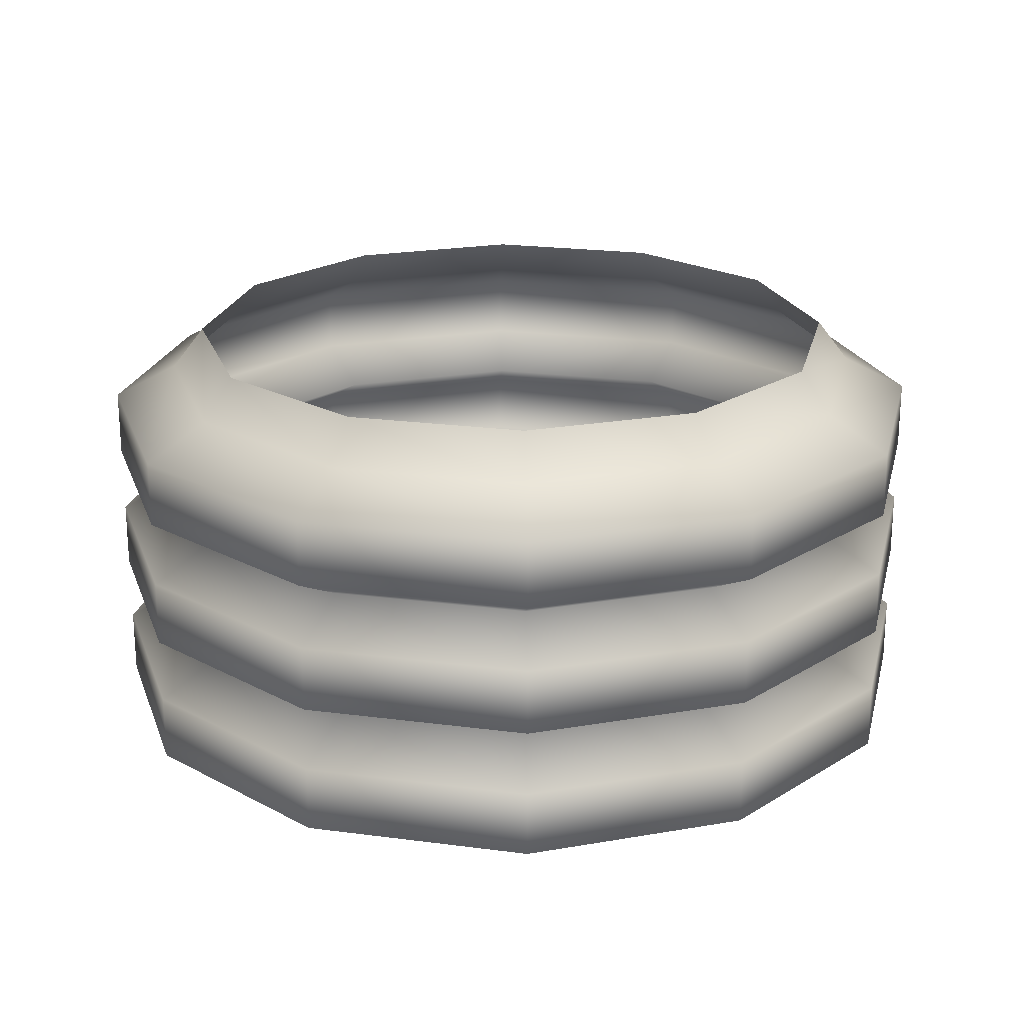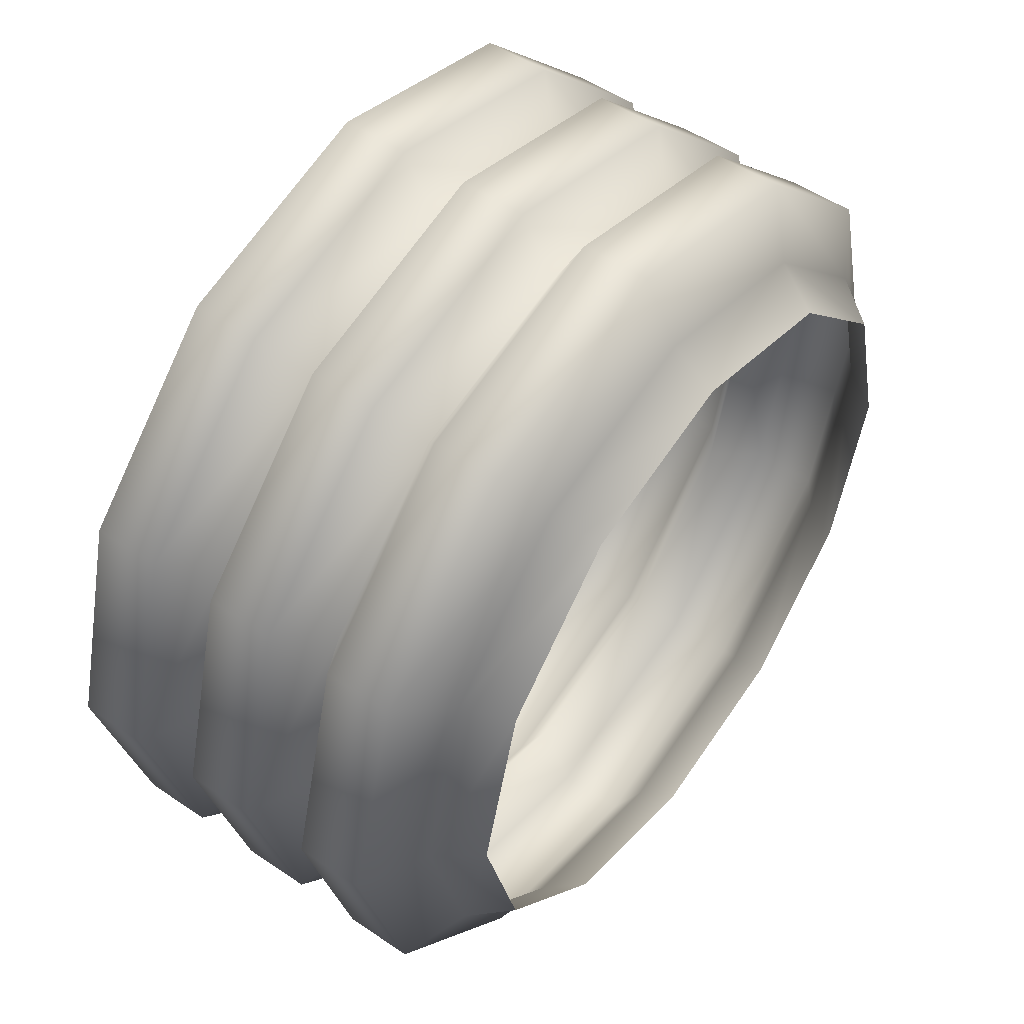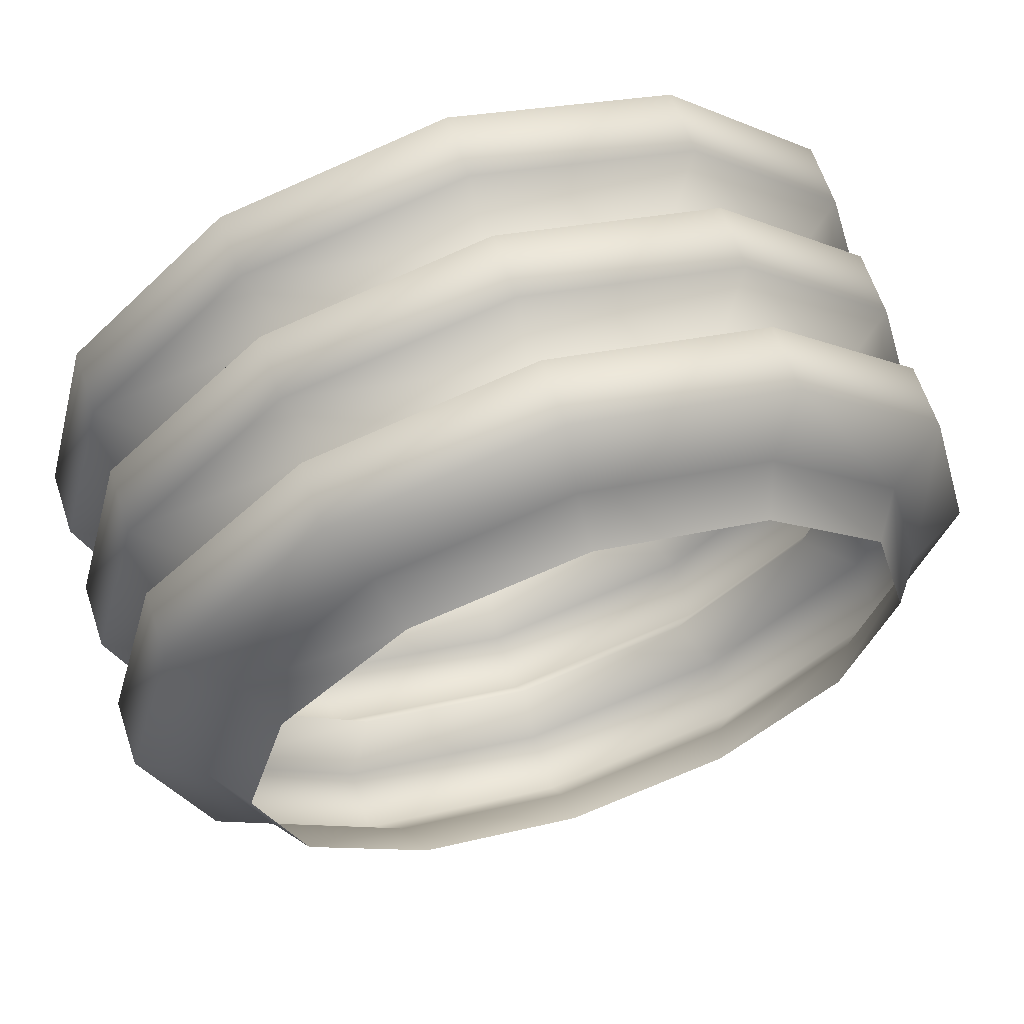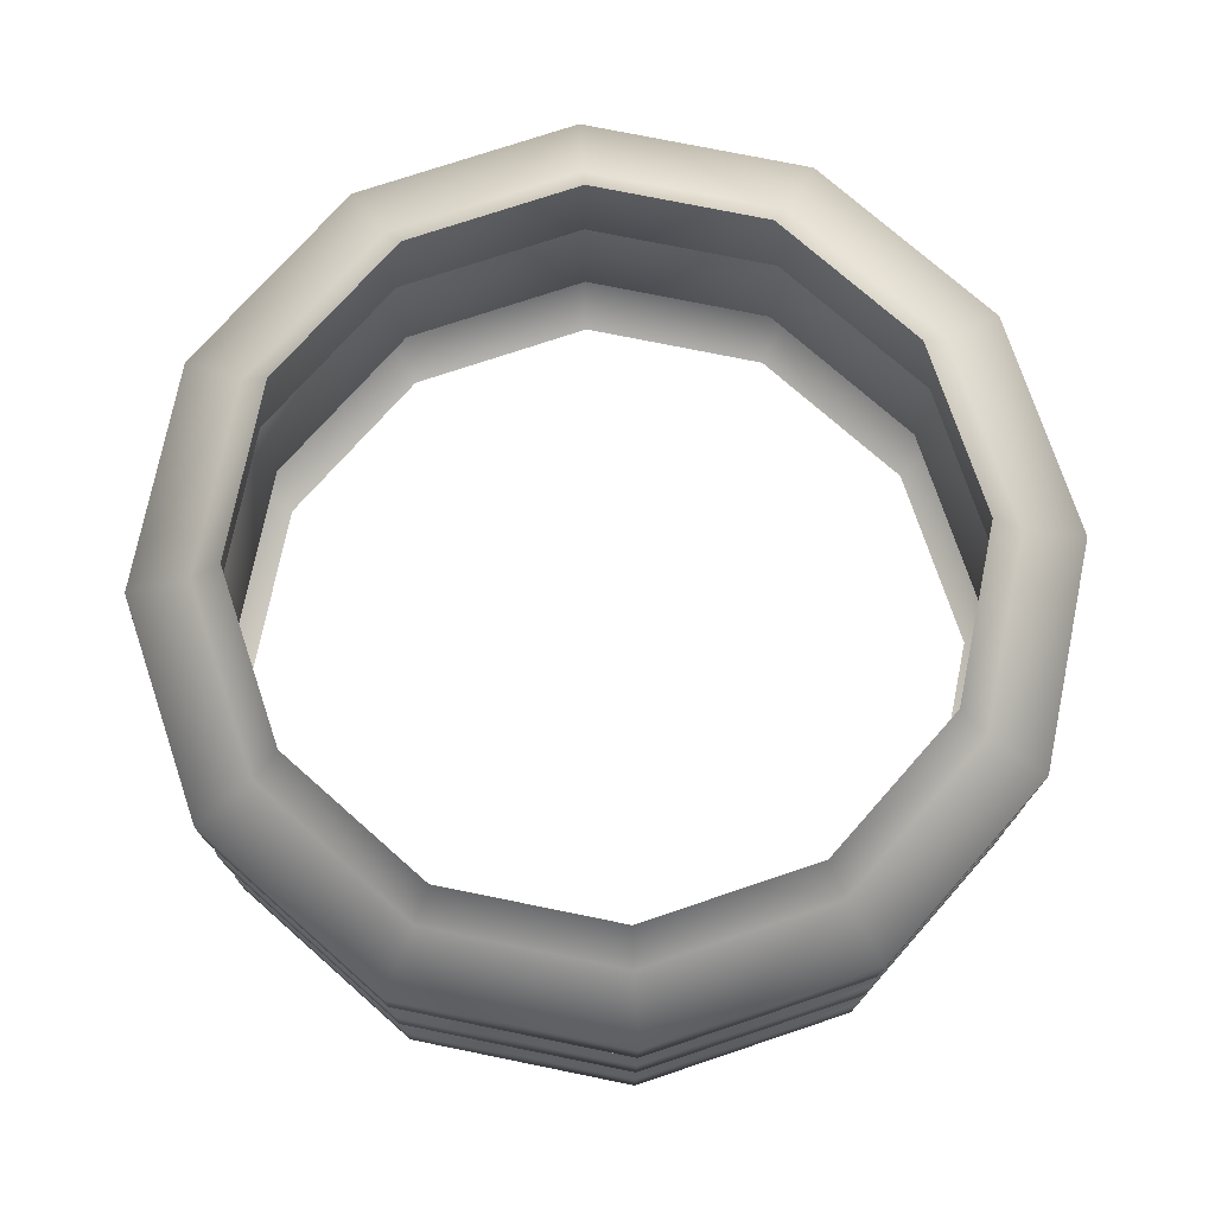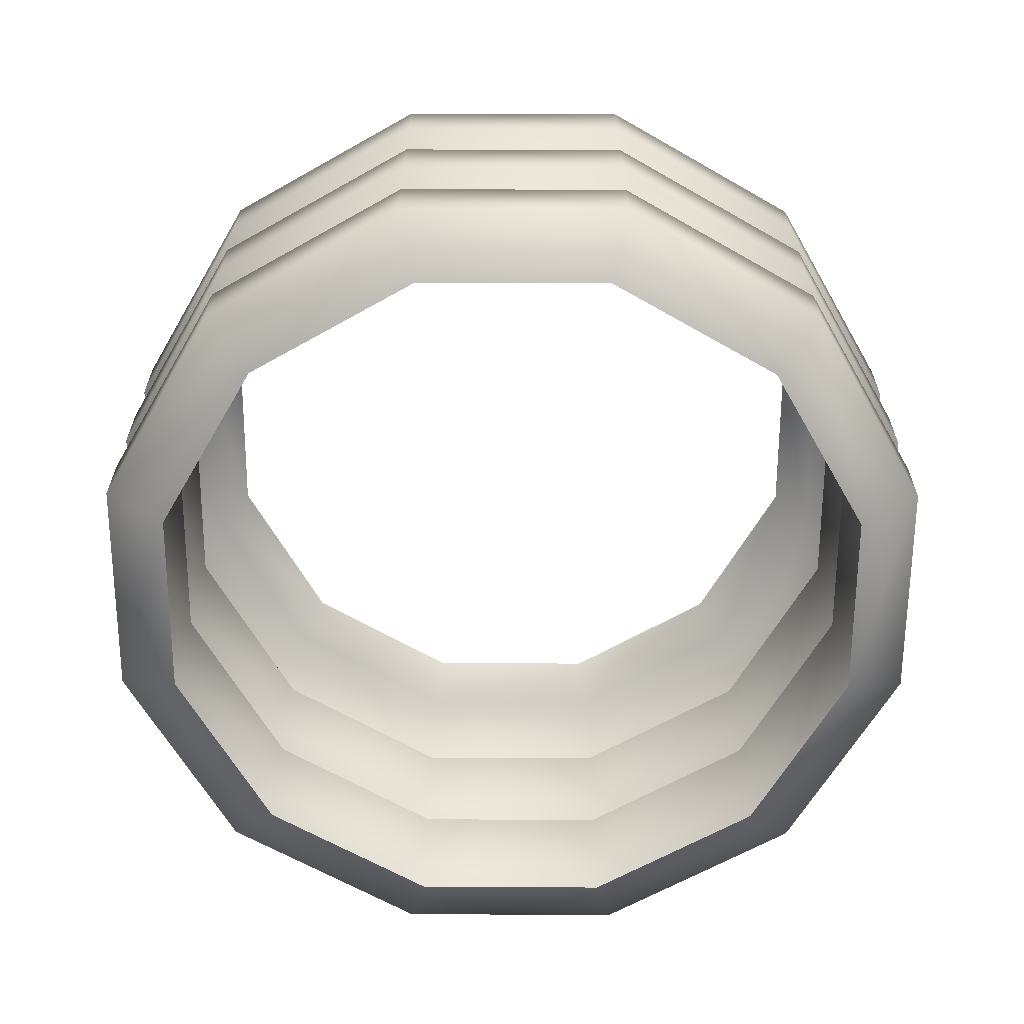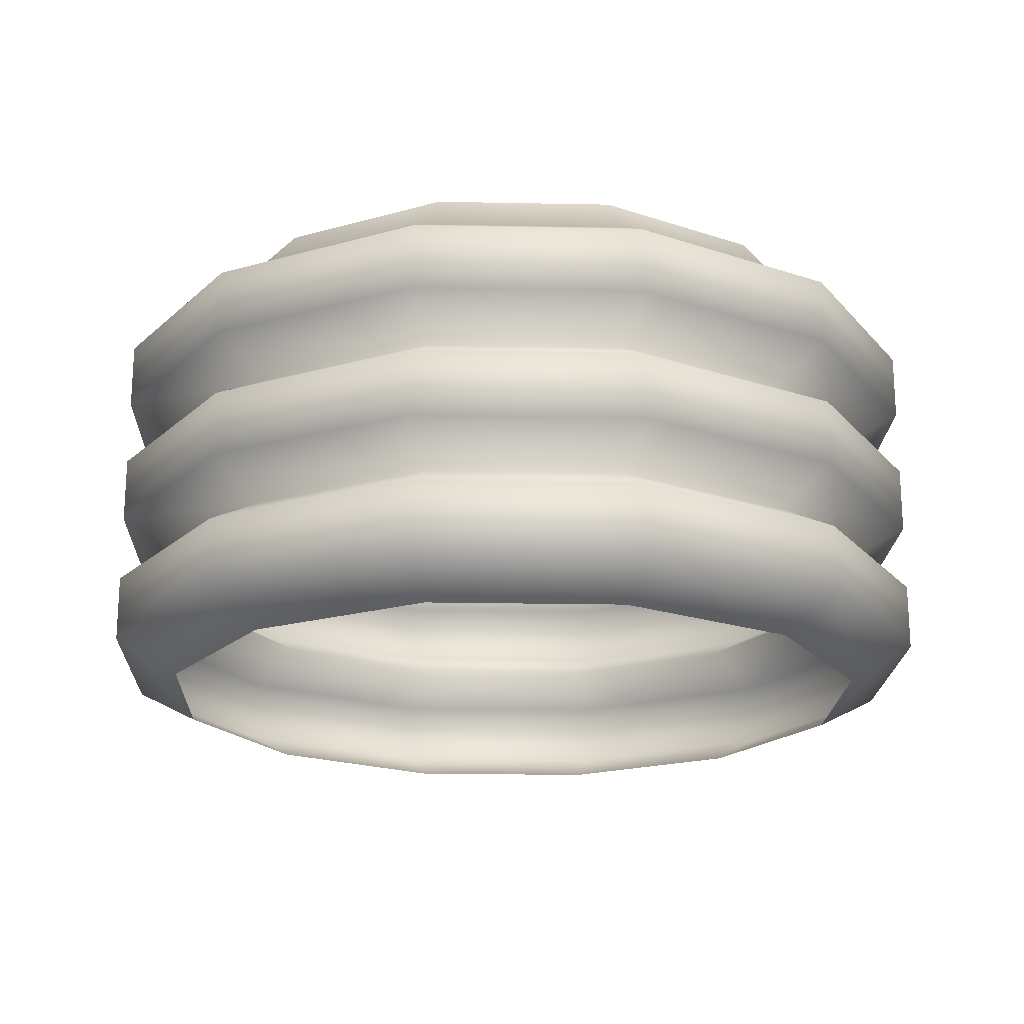
<metadata>
{"format":"obj","ext":"obj","renderer":"f3d","projection":"perspective","resolution":1024,"background":"white","views":[{"elev":22.0,"azim":-62.0,"up":"+Y"},{"elev":51.8,"azim":126.4,"up":"+Z"},{"elev":63.2,"azim":161.7,"up":"+Z"},{"elev":74.6,"azim":116.5,"up":"+Y"},{"elev":-63.6,"azim":104.8,"up":"+Y"},{"elev":-19.7,"azim":-77.1,"up":"+Y"}]}
</metadata>
<code>
g advancedstation_spring
v -7.451e-09 0.1605 0.15
v -7.451e-09 0.1471 0.176
v -0.07501 0.1605 0.1299
v -0.088 0.1471 0.1524
v -0.1299 0.1605 0.07501
v -0.1524 0.1471 0.088
v -0.15 0.1605 -1.192e-07
v -0.176 0.1471 -1.192e-07
v -0.1299 0.1605 -0.07501
v -0.1524 0.1471 -0.088
v -0.07501 0.1605 -0.1299
v -0.088 0.1471 -0.1524
v -7.451e-09 0.1605 -0.15
v -7.451e-09 0.1471 -0.176
v 0.07501 0.1605 -0.1299
v 0.088 0.1471 -0.1524
v 0.1299 0.1605 -0.07501
v 0.1524 0.1471 -0.088
v 0.15 0.1605 -1.192e-07
v 0.176 0.1471 -1.192e-07
v 0.1299 0.1605 0.07501
v 0.1524 0.1471 0.088
v 0.07501 0.1605 0.1299
v 0.088 0.1471 0.1524
v -7.451e-09 0.1605 0.15
v -7.451e-09 0.1471 0.176
v -7.451e-09 0.1471 0.176
v -7.451e-09 0.1202 0.176
v -0.088 0.1471 0.1524
v -0.088 0.1202 0.1524
v -0.1524 0.1471 0.088
v -0.1524 0.1202 0.088
v -0.176 0.1471 -1.192e-07
v -0.176 0.1202 -1.192e-07
v -0.1524 0.1471 -0.088
v -0.1524 0.1202 -0.088
v -0.088 0.1471 -0.1524
v -0.088 0.1202 -0.1524
v -7.451e-09 0.1471 -0.176
v -7.451e-09 0.1202 -0.176
v 0.088 0.1471 -0.1524
v 0.088 0.1202 -0.1524
v 0.1524 0.1471 -0.088
v 0.1524 0.1202 -0.088
v 0.176 0.1471 -1.192e-07
v 0.176 0.1202 -1.192e-07
v 0.1524 0.1471 0.088
v 0.1524 0.1202 0.088
v 0.088 0.1471 0.1524
v 0.088 0.1202 0.1524
v -7.451e-09 0.1471 0.176
v -7.451e-09 0.1202 0.176
v -7.451e-09 0.1202 0.176
v -7.451e-09 0.1067 0.15
v -0.088 0.1202 0.1524
v -0.07501 0.1067 0.1299
v -0.1524 0.1202 0.088
v -0.1299 0.1067 0.07501
v -0.176 0.1202 -1.192e-07
v -0.15 0.1067 -1.192e-07
v -0.1524 0.1202 -0.088
v -0.1299 0.1067 -0.07501
v -0.088 0.1202 -0.1524
v -0.07501 0.1067 -0.1299
v -7.451e-09 0.1202 -0.176
v -7.451e-09 0.1067 -0.15
v 0.088 0.1202 -0.1524
v 0.07501 0.1067 -0.1299
v 0.1524 0.1202 -0.088
v 0.1299 0.1067 -0.07501
v 0.176 0.1202 -1.192e-07
v 0.15 0.1067 -1.192e-07
v 0.1524 0.1202 0.088
v 0.1299 0.1067 0.07501
v 0.088 0.1202 0.1524
v 0.07501 0.1067 0.1299
v -7.451e-09 0.1202 0.176
v -7.451e-09 0.1067 0.15
v -7.451e-09 0.1067 0.15
v -7.451e-09 0.09328 0.176
v -0.07501 0.1067 0.1299
v -0.088 0.09328 0.1524
v -0.1299 0.1067 0.07501
v -0.1524 0.09328 0.088
v -0.15 0.1067 -1.192e-07
v -0.176 0.09328 -1.192e-07
v -0.1299 0.1067 -0.07501
v -0.1524 0.09328 -0.088
v -0.07501 0.1067 -0.1299
v -0.088 0.09328 -0.1524
v -7.451e-09 0.1067 -0.15
v -7.451e-09 0.09328 -0.176
v 0.07501 0.1067 -0.1299
v 0.088 0.09328 -0.1524
v 0.1299 0.1067 -0.07501
v 0.1524 0.09328 -0.088
v 0.15 0.1067 -1.192e-07
v 0.176 0.09328 -1.192e-07
v 0.1299 0.1067 0.07501
v 0.1524 0.09328 0.088
v 0.07501 0.1067 0.1299
v 0.088 0.09328 0.1524
v -7.451e-09 0.1067 0.15
v -7.451e-09 0.09328 0.176
v -7.451e-09 0.09328 0.176
v -7.451e-09 0.06639 0.176
v -0.088 0.09328 0.1524
v -0.088 0.06639 0.1524
v -0.1524 0.09328 0.088
v -0.1524 0.06639 0.088
v -0.176 0.09328 -1.192e-07
v -0.176 0.06639 -1.192e-07
v -0.1524 0.09328 -0.088
v -0.1524 0.06639 -0.088
v -0.088 0.09328 -0.1524
v -0.088 0.06639 -0.1524
v -7.451e-09 0.09328 -0.176
v -7.451e-09 0.06639 -0.176
v 0.088 0.09328 -0.1524
v 0.088 0.06639 -0.1524
v 0.1524 0.09328 -0.088
v 0.1524 0.06639 -0.088
v 0.176 0.09328 -1.192e-07
v 0.176 0.06639 -1.192e-07
v 0.1524 0.09328 0.088
v 0.1524 0.06639 0.088
v 0.088 0.09328 0.1524
v 0.088 0.06639 0.1524
v -7.451e-09 0.09328 0.176
v -7.451e-09 0.06639 0.176
v -7.451e-09 0.06639 0.176
v -7.451e-09 0.05294 0.15
v -0.088 0.06639 0.1524
v -0.07501 0.05294 0.1299
v -0.1524 0.06639 0.088
v -0.1299 0.05294 0.07501
v -0.176 0.06639 -1.192e-07
v -0.15 0.05294 -1.192e-07
v -0.1524 0.06639 -0.088
v -0.1299 0.05294 -0.07501
v -0.088 0.06639 -0.1524
v -0.07501 0.05294 -0.1299
v -7.451e-09 0.06639 -0.176
v -7.451e-09 0.05294 -0.15
v 0.088 0.06639 -0.1524
v 0.07501 0.05294 -0.1299
v 0.1524 0.06639 -0.088
v 0.1299 0.05294 -0.07501
v 0.176 0.06639 -1.192e-07
v 0.15 0.05294 -1.192e-07
v 0.1524 0.06639 0.088
v 0.1299 0.05294 0.07501
v 0.088 0.06639 0.1524
v 0.07501 0.05294 0.1299
v -7.451e-09 0.06639 0.176
v -7.451e-09 0.05294 0.15
v -7.451e-09 0.05294 0.15
v -7.451e-09 0.0395 0.176
v -0.07501 0.05294 0.1299
v -0.088 0.0395 0.1524
v -0.1299 0.05294 0.07501
v -0.1524 0.0395 0.088
v -0.15 0.05294 -1.192e-07
v -0.176 0.0395 -1.192e-07
v -0.1299 0.05294 -0.07501
v -0.1524 0.0395 -0.088
v -0.07501 0.05294 -0.1299
v -0.088 0.0395 -0.1524
v -7.451e-09 0.05294 -0.15
v -7.451e-09 0.0395 -0.176
v 0.07501 0.05294 -0.1299
v 0.088 0.0395 -0.1524
v 0.1299 0.05294 -0.07501
v 0.1524 0.0395 -0.088
v 0.15 0.05294 -1.192e-07
v 0.176 0.0395 -1.192e-07
v 0.1299 0.05294 0.07501
v 0.1524 0.0395 0.088
v 0.07501 0.05294 0.1299
v 0.088 0.0395 0.1524
v -7.451e-09 0.05294 0.15
v -7.451e-09 0.0395 0.176
v -7.451e-09 0.0395 0.176
v -7.451e-09 0.0126 0.176
v -0.088 0.0395 0.1524
v -0.088 0.0126 0.1524
v -0.1524 0.0395 0.088
v -0.1524 0.0126 0.088
v -0.176 0.0395 -1.192e-07
v -0.176 0.0126 -1.192e-07
v -0.1524 0.0395 -0.088
v -0.1524 0.0126 -0.088
v -0.088 0.0395 -0.1524
v -0.088 0.0126 -0.1524
v -7.451e-09 0.0395 -0.176
v -7.451e-09 0.0126 -0.176
v 0.088 0.0395 -0.1524
v 0.088 0.0126 -0.1524
v 0.1524 0.0395 -0.088
v 0.1524 0.0126 -0.088
v 0.176 0.0395 -1.192e-07
v 0.176 0.0126 -1.192e-07
v 0.1524 0.0395 0.088
v 0.1524 0.0126 0.088
v 0.088 0.0395 0.1524
v 0.088 0.0126 0.1524
v -7.451e-09 0.0395 0.176
v -7.451e-09 0.0126 0.176
v -7.451e-09 0.0126 0.176
v -7.451e-09 -0.0008423 0.15
v -0.088 0.0126 0.1524
v -0.07501 -0.0008423 0.1299
v -0.1524 0.0126 0.088
v -0.1299 -0.0008423 0.07501
v -0.176 0.0126 -1.192e-07
v -0.15 -0.0008423 -1.192e-07
v -0.1524 0.0126 -0.088
v -0.1299 -0.0008423 -0.07501
v -0.088 0.0126 -0.1524
v -0.07501 -0.0008423 -0.1299
v -7.451e-09 0.0126 -0.176
v -7.451e-09 -0.0008423 -0.15
v 0.088 0.0126 -0.1524
v 0.07501 -0.0008423 -0.1299
v 0.1524 0.0126 -0.088
v 0.1299 -0.0008423 -0.07501
v 0.176 0.0126 -1.192e-07
v 0.15 -0.0008423 -1.192e-07
v 0.1524 0.0126 0.088
v 0.1299 -0.0008423 0.07501
v 0.088 0.0126 0.1524
v 0.07501 -0.0008423 0.1299
v -7.451e-09 0.0126 0.176
v -7.451e-09 -0.0008423 0.15
v -0.06845 0.1775 0.1186
v -7.451e-09 0.1775 0.1369
v -7.451e-09 0.1605 0.15
v -0.07501 0.1605 0.1299
v -0.1186 0.1775 0.06845
v -0.1299 0.1605 0.07501
v -0.1369 0.1775 -1.192e-07
v -0.15 0.1605 -1.192e-07
v -0.1186 0.1775 -0.06845
v -0.1299 0.1605 -0.07501
v -0.06845 0.1775 -0.1186
v -0.07501 0.1605 -0.1299
v -7.451e-09 0.1775 -0.1369
v -7.451e-09 0.1605 -0.15
v 0.06845 0.1775 -0.1186
v 0.07501 0.1605 -0.1299
v 0.1186 0.1775 -0.06845
v 0.1299 0.1605 -0.07501
v 0.1369 0.1775 -1.192e-07
v 0.15 0.1605 -1.192e-07
v 0.1186 0.1775 0.06845
v 0.1299 0.1605 0.07501
v 0.06845 0.1775 0.1186
v 0.07501 0.1605 0.1299
v -7.451e-09 0.1775 0.1369
v -7.451e-09 0.1605 0.15
g advancedstation_spring_0
f 3 2 1
f 3 4 2
f 5 4 3
f 5 6 4
f 7 6 5
f 7 8 6
f 9 8 7
f 9 10 8
f 11 10 9
f 11 12 10
f 13 12 11
f 13 14 12
f 15 14 13
f 15 16 14
f 17 16 15
f 17 18 16
f 19 18 17
f 19 20 18
f 21 20 19
f 21 22 20
f 23 22 21
f 23 24 22
f 25 24 23
f 25 26 24
f 29 28 27
f 29 30 28
f 31 30 29
f 31 32 30
f 33 32 31
f 33 34 32
f 35 34 33
f 35 36 34
f 37 36 35
f 37 38 36
f 39 38 37
f 39 40 38
f 41 40 39
f 41 42 40
f 43 42 41
f 43 44 42
f 45 44 43
f 45 46 44
f 47 46 45
f 47 48 46
f 49 48 47
f 49 50 48
f 51 50 49
f 51 52 50
f 55 54 53
f 55 56 54
f 57 56 55
f 57 58 56
f 59 58 57
f 59 60 58
f 61 60 59
f 61 62 60
f 63 62 61
f 63 64 62
f 65 64 63
f 65 66 64
f 67 66 65
f 67 68 66
f 69 68 67
f 69 70 68
f 71 70 69
f 71 72 70
f 73 72 71
f 73 74 72
f 75 74 73
f 75 76 74
f 77 76 75
f 77 78 76
f 81 80 79
f 81 82 80
f 83 82 81
f 83 84 82
f 85 84 83
f 85 86 84
f 87 86 85
f 87 88 86
f 89 88 87
f 89 90 88
f 91 90 89
f 91 92 90
f 93 92 91
f 93 94 92
f 95 94 93
f 95 96 94
f 97 96 95
f 97 98 96
f 99 98 97
f 99 100 98
f 101 100 99
f 101 102 100
f 103 102 101
f 103 104 102
f 107 106 105
f 107 108 106
f 109 108 107
f 109 110 108
f 111 110 109
f 111 112 110
f 113 112 111
f 113 114 112
f 115 114 113
f 115 116 114
f 117 116 115
f 117 118 116
f 119 118 117
f 119 120 118
f 121 120 119
f 121 122 120
f 123 122 121
f 123 124 122
f 125 124 123
f 125 126 124
f 127 126 125
f 127 128 126
f 129 128 127
f 129 130 128
f 133 132 131
f 133 134 132
f 135 134 133
f 135 136 134
f 137 136 135
f 137 138 136
f 139 138 137
f 139 140 138
f 141 140 139
f 141 142 140
f 143 142 141
f 143 144 142
f 145 144 143
f 145 146 144
f 147 146 145
f 147 148 146
f 149 148 147
f 149 150 148
f 151 150 149
f 151 152 150
f 153 152 151
f 153 154 152
f 155 154 153
f 155 156 154
f 159 158 157
f 159 160 158
f 161 160 159
f 161 162 160
f 163 162 161
f 163 164 162
f 165 164 163
f 165 166 164
f 167 166 165
f 167 168 166
f 169 168 167
f 169 170 168
f 171 170 169
f 171 172 170
f 173 172 171
f 173 174 172
f 175 174 173
f 175 176 174
f 177 176 175
f 177 178 176
f 179 178 177
f 179 180 178
f 181 180 179
f 181 182 180
f 185 184 183
f 185 186 184
f 187 186 185
f 187 188 186
f 189 188 187
f 189 190 188
f 191 190 189
f 191 192 190
f 193 192 191
f 193 194 192
f 195 194 193
f 195 196 194
f 197 196 195
f 197 198 196
f 199 198 197
f 199 200 198
f 201 200 199
f 201 202 200
f 203 202 201
f 203 204 202
f 205 204 203
f 205 206 204
f 207 206 205
f 207 208 206
f 211 210 209
f 211 212 210
f 213 212 211
f 213 214 212
f 215 214 213
f 215 216 214
f 217 216 215
f 217 218 216
f 219 218 217
f 219 220 218
f 221 220 219
f 221 222 220
f 223 222 221
f 223 224 222
f 225 224 223
f 225 226 224
f 227 226 225
f 227 228 226
f 229 228 227
f 229 230 228
f 231 230 229
f 231 232 230
f 233 232 231
f 233 234 232
f 237 236 235
f 237 235 238
f 238 235 239
f 238 239 240
f 240 239 241
f 240 241 242
f 242 241 243
f 242 243 244
f 244 243 245
f 244 245 246
f 246 245 247
f 246 247 248
f 248 247 249
f 248 249 250
f 250 249 251
f 250 251 252
f 252 251 253
f 252 253 254
f 254 253 255
f 254 255 256
f 256 255 257
f 256 257 258
f 258 257 259
f 258 259 260

</code>
